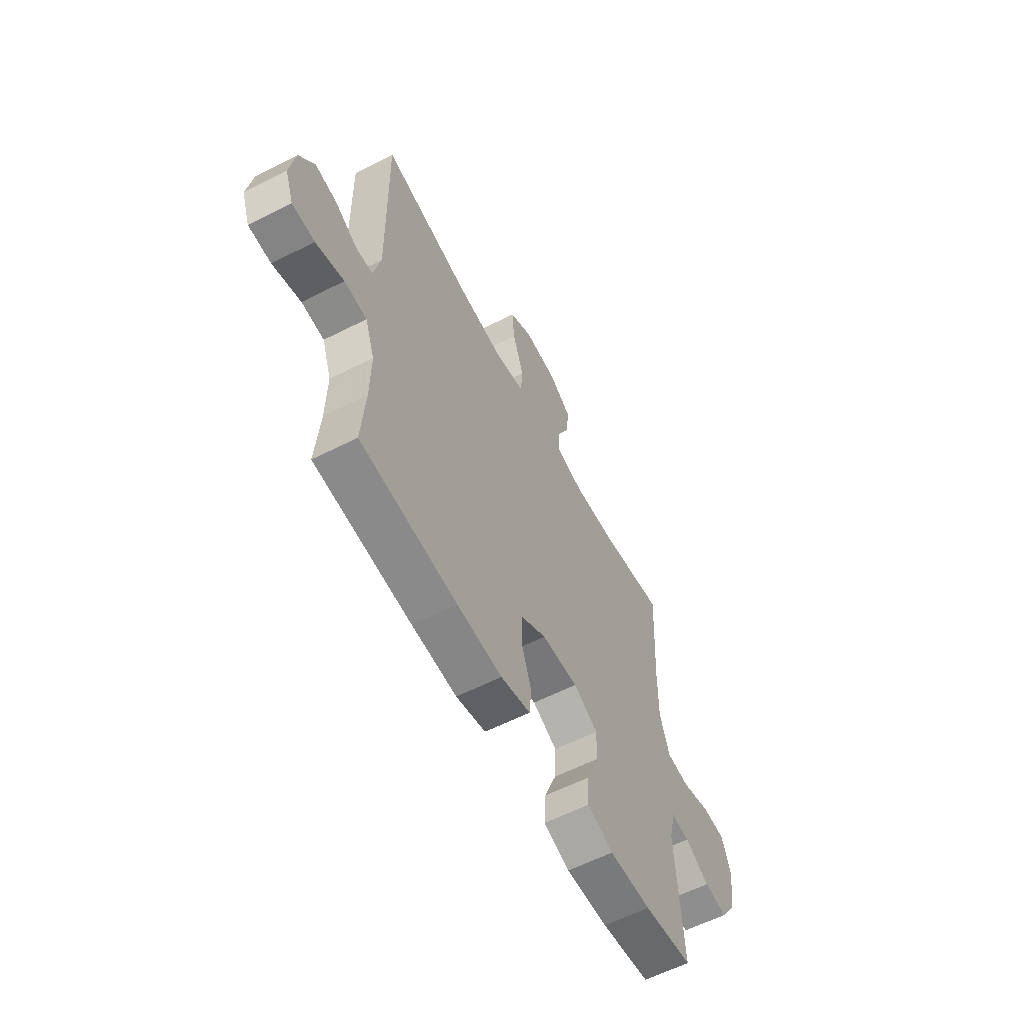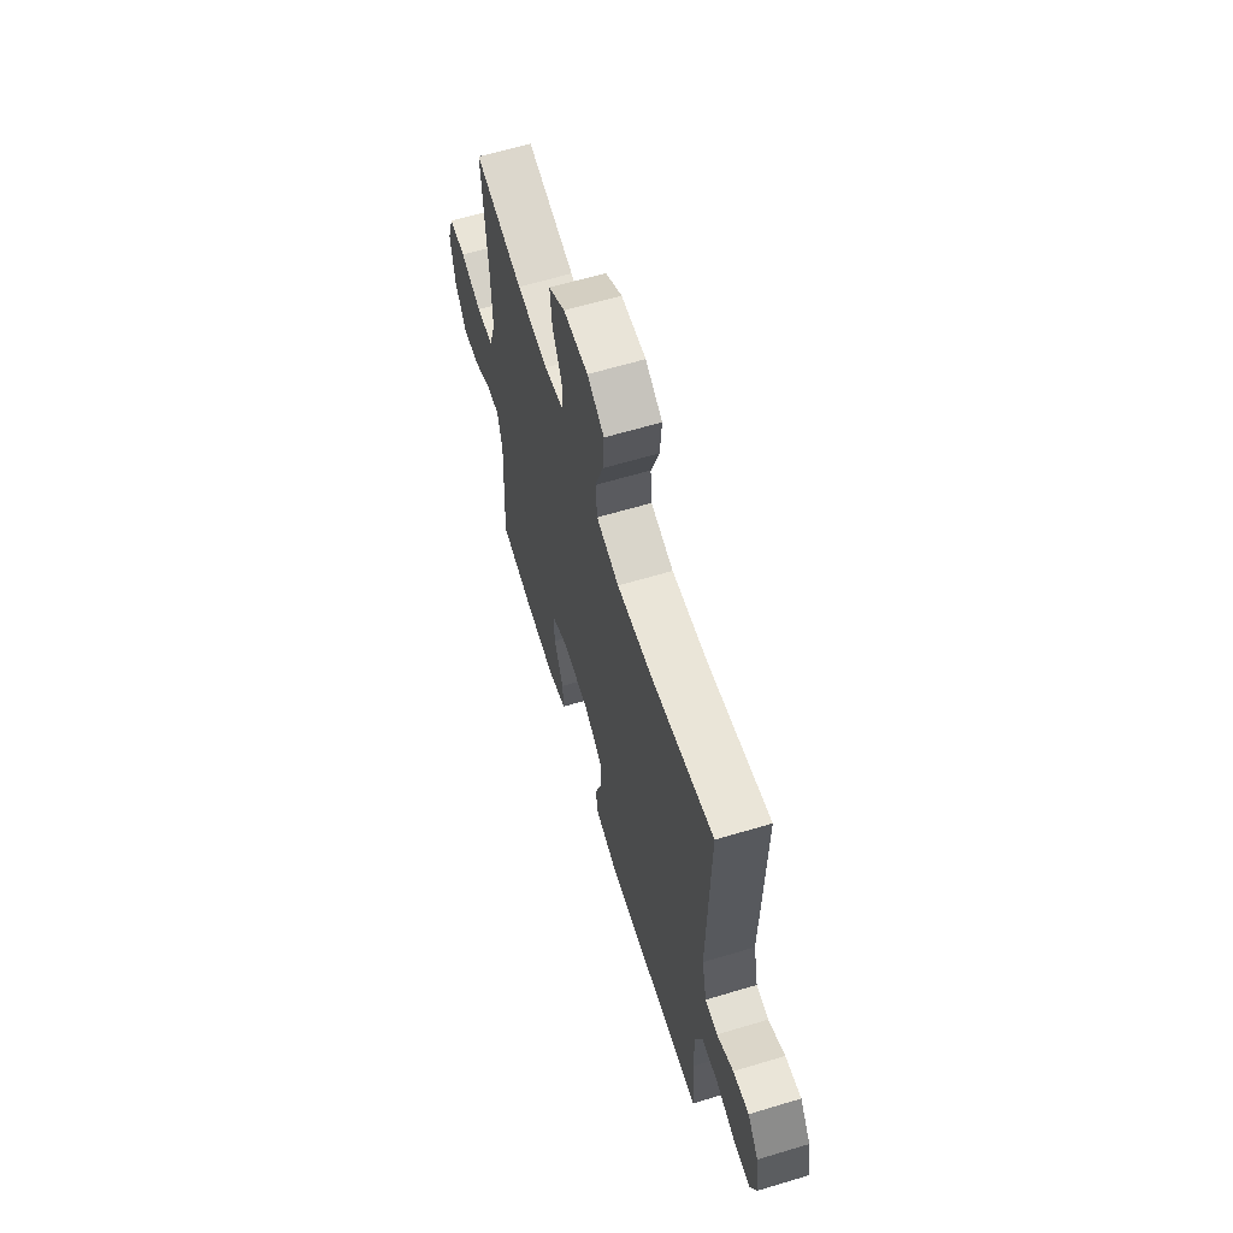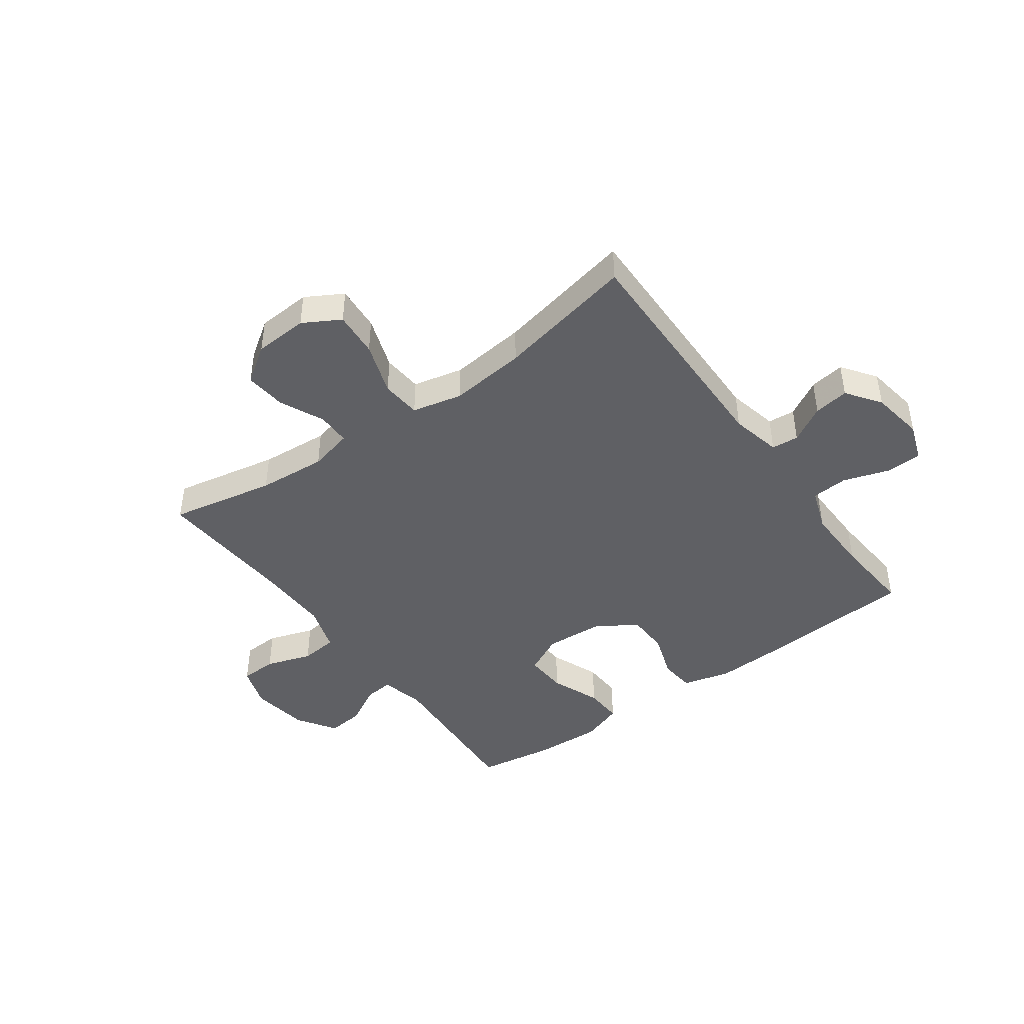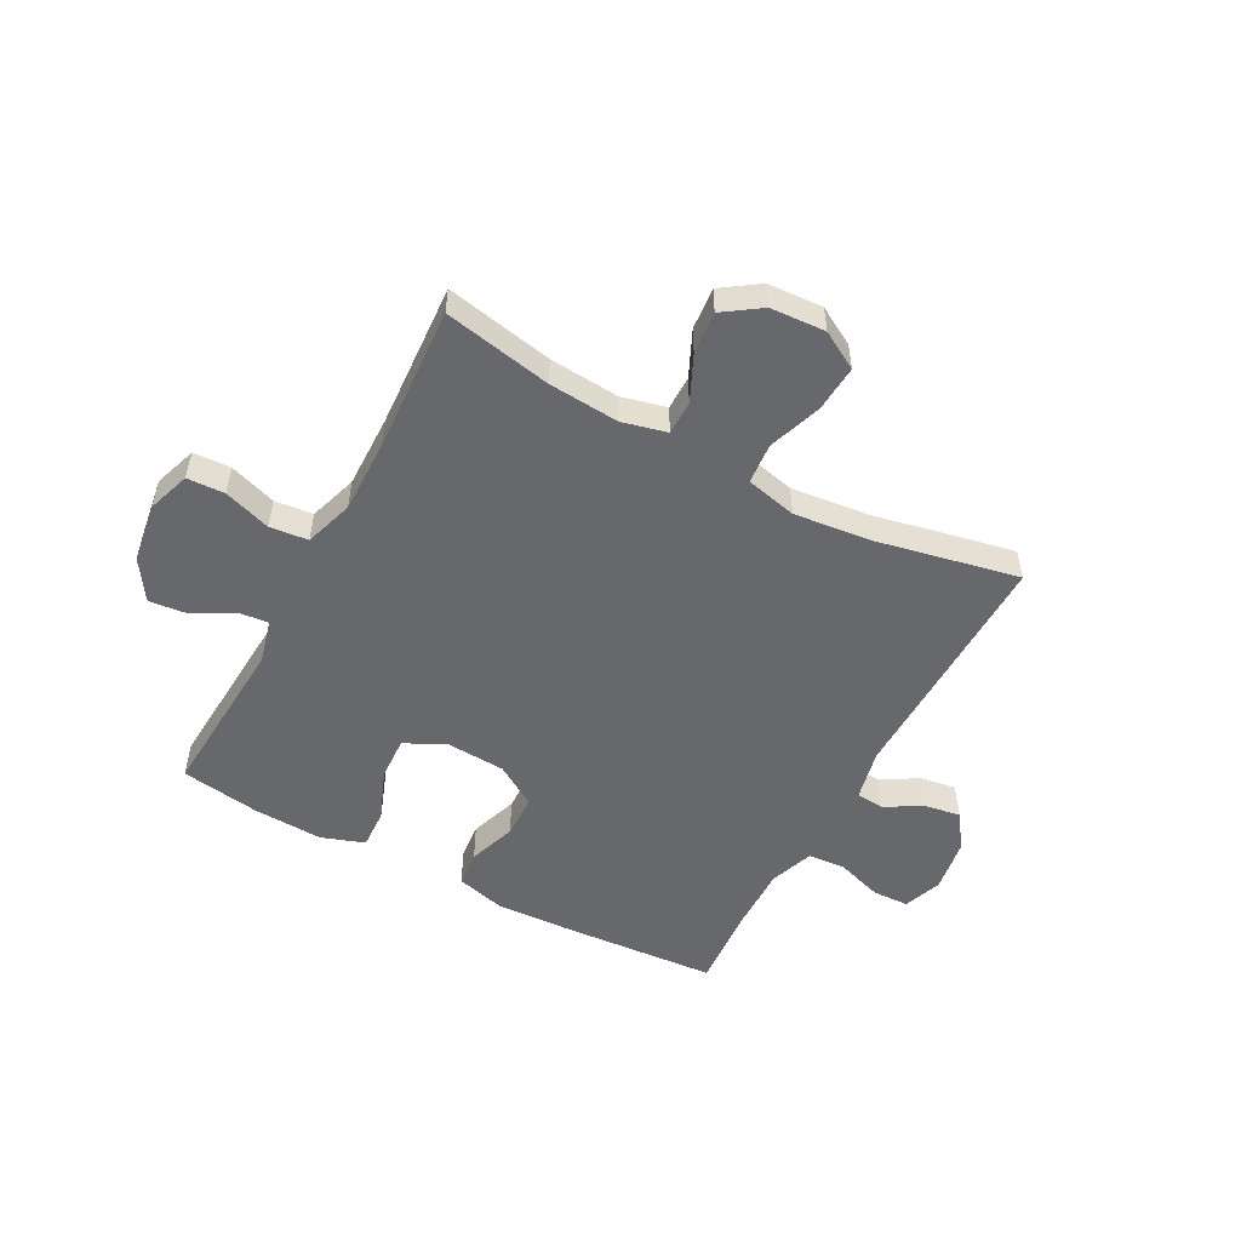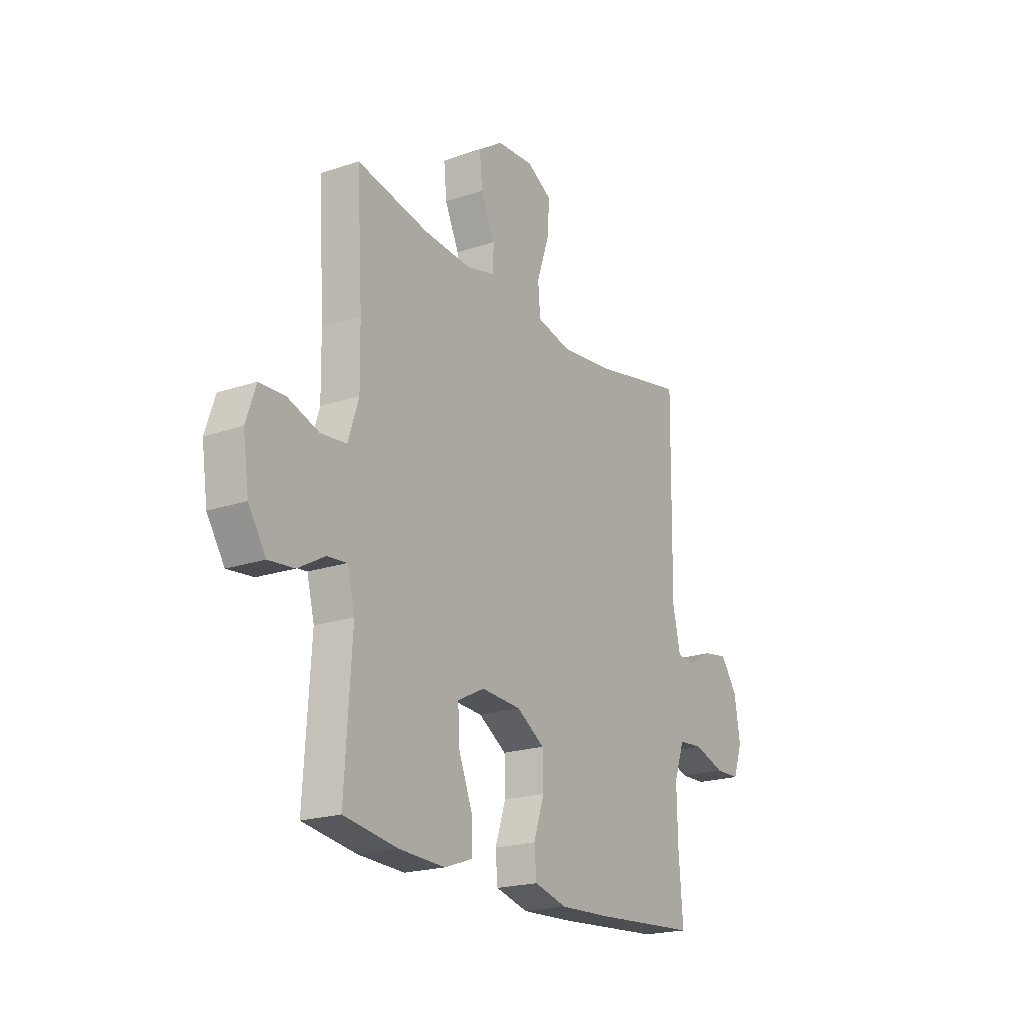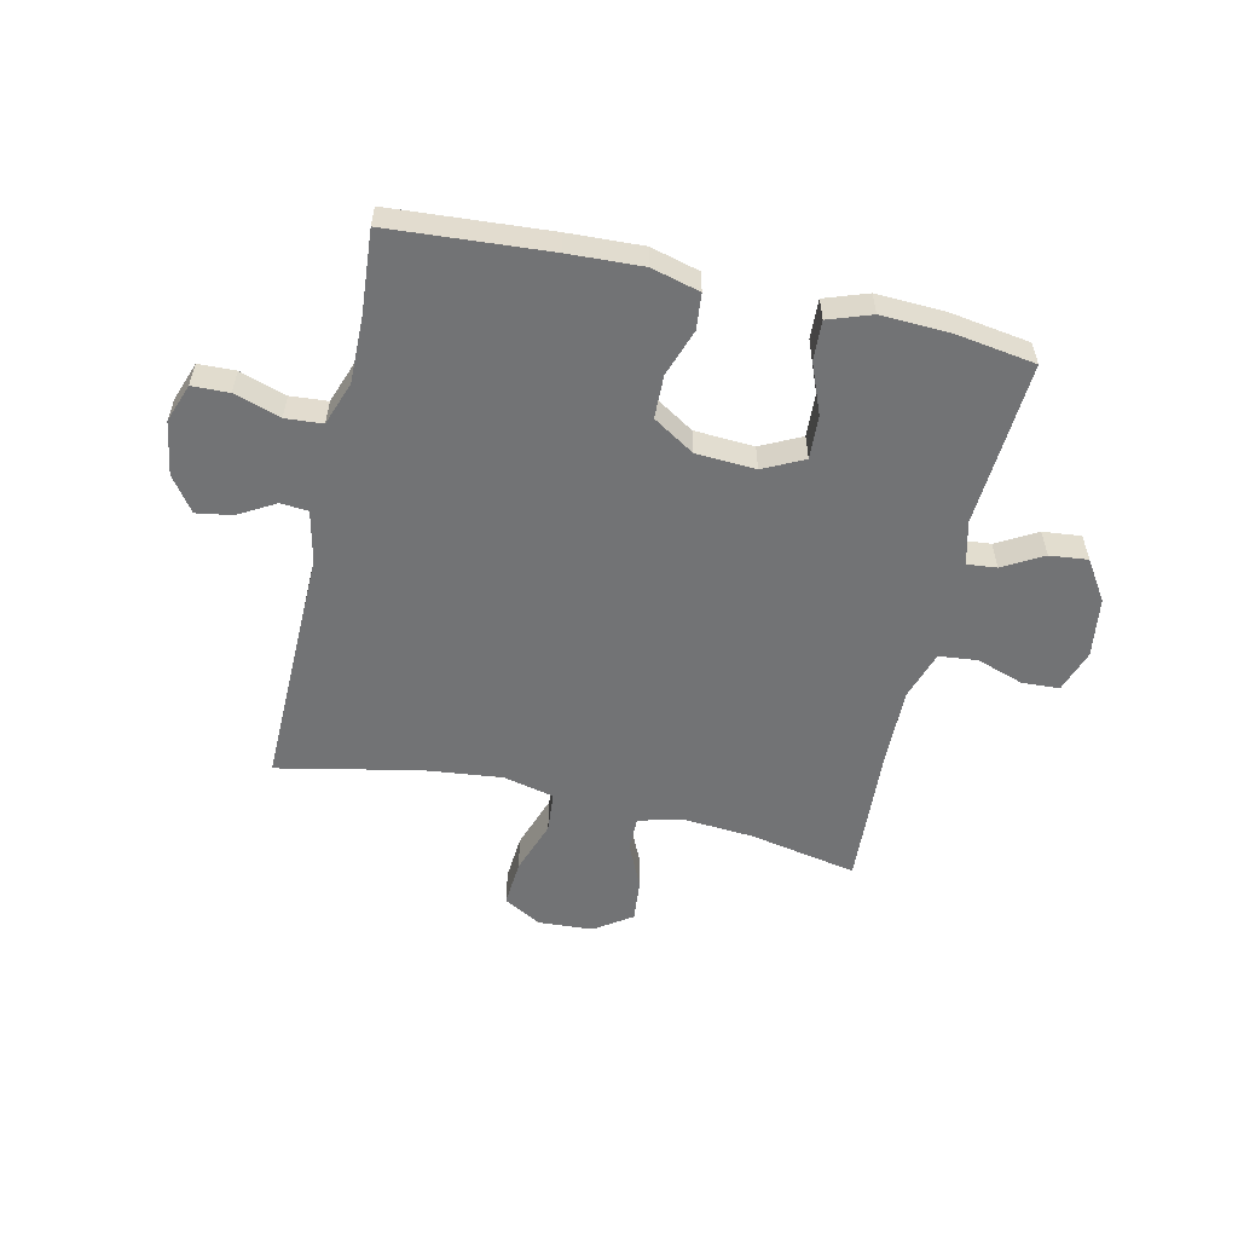
<metadata>
{"format":"obj","ext":"obj","renderer":"f3d","projection":"perspective","resolution":1024,"background":"white","views":[{"elev":-60.0,"azim":117.5,"up":"+Z"},{"elev":62.9,"azim":73.1,"up":"+Z"},{"elev":-43.8,"azim":35.8,"up":"+Y"},{"elev":-52.4,"azim":-28.3,"up":"+Y"},{"elev":-20.6,"azim":-58.6,"up":"+Z"},{"elev":-55.9,"azim":167.2,"up":"+Y"}]}
</metadata>
<code>
v 0.5 0.07 -0.5
v 0.226 0.07 -0.52
v 0.098 0.07 -0.526
v 0.014 0.07 -0.504
v 0.008 0.07 -0.442
v 0.036 0.07 -0.36
v 0.034 0.07 -0.285
v -0.038 0.07 -0.24
v -0.141 0.07 -0.234
v -0.211 0.07 -0.269
v -0.207 0.07 -0.344
v -0.172 0.07 -0.432
v -0.169 0.07 -0.5
v -0.243 0.07 -0.526
v -0.362 0.07 -0.521
v -0.5 0.07 -0.5
v -0.482 0.07 -0.215
v -0.501 0.07 -0.14
v -0.552 0.07 -0.145
v -0.621 0.07 -0.184
v -0.687 0.07 -0.191
v -0.732 0.07 -0.122
v -0.747 0.07 -0.019
v -0.722 0.07 0.055
v -0.657 0.07 0.058
v -0.576 0.07 0.031
v -0.51 0.07 0.038
v -0.483 0.07 0.122
v -0.485 0.07 0.249
v -0.5 0.07 0.5
v -0.314 0.07 0.464
v -0.193 0.07 0.455
v -0.116 0.07 0.474
v -0.116 0.07 0.533
v -0.152 0.07 0.611
v -0.159 0.07 0.684
v -0.095 0.07 0.728
v 0 0.07 0.734
v 0.065 0.07 0.697
v 0.059 0.07 0.617
v 0.027 0.07 0.524
v 0.033 0.07 0.454
v 0.121 0.07 0.434
v 0.256 0.07 0.449
v 0.5 0.07 0.5
v 0.494 0.07 0.08
v 0.514 0.07 -0.009
v 0.562 0.07 -0.013
v 0.626 0.07 0.024
v 0.688 0.07 0.034
v 0.731 0.07 -0.026
v 0.746 0.07 -0.119
v 0.722 0.07 -0.186
v 0.658 0.07 -0.188
v 0.578 0.07 -0.162
v 0.514 0.07 -0.167
v 0.487 0.07 -0.243
v 0.489 0.07 -0.359
v 0.5 0 -0.5
v 0.226 0 -0.52
v 0.098 0 -0.526
v 0.014 0 -0.504
v 0.008 0 -0.442
v 0.036 0 -0.36
v 0.034 0 -0.285
v -0.038 0 -0.24
v -0.141 0 -0.234
v -0.211 0 -0.269
v -0.207 0 -0.344
v -0.172 0 -0.432
v -0.169 0 -0.5
v -0.243 0 -0.526
v -0.362 0 -0.521
v -0.5 0 -0.5
v -0.482 0 -0.215
v -0.501 0 -0.14
v -0.552 0 -0.145
v -0.621 0 -0.184
v -0.687 0 -0.191
v -0.732 0 -0.122
v -0.747 0 -0.019
v -0.722 0 0.055
v -0.657 0 0.058
v -0.576 0 0.031
v -0.51 0 0.038
v -0.483 0 0.122
v -0.485 0 0.249
v -0.5 0 0.5
v -0.314 0 0.464
v -0.193 0 0.455
v -0.116 0 0.474
v -0.116 0 0.533
v -0.152 0 0.611
v -0.159 0 0.684
v -0.095 0 0.728
v 0 0 0.734
v 0.065 0 0.697
v 0.059 0 0.617
v 0.027 0 0.524
v 0.033 0 0.454
v 0.121 0 0.434
v 0.256 0 0.449
v 0.5 0 0.5
v 0.494 0 0.08
v 0.514 0 -0.009
v 0.562 0 -0.013
v 0.626 0 0.024
v 0.688 0 0.034
v 0.731 0 -0.026
v 0.746 0 -0.119
v 0.722 0 -0.186
v 0.658 0 -0.188
v 0.578 0 -0.162
v 0.514 0 -0.167
v 0.487 0 -0.243
v 0.489 0 -0.359
f 52 53 54 55
f 52 55 56
f 51 52 56
f 48 49 50 51
f 48 51 56
f 47 48 56 57
f 44 45 46
f 43 44 46 47
f 42 43 47 57
f 38 39 40 41
f 38 41 42
f 37 38 42
f 34 35 36 37
f 33 34 37 42
f 32 33 42 57
f 29 30 31
f 28 29 31 32
f 27 28 32 57
f 23 24 25 26
f 19 20 21 22
f 18 19 22 23
f 14 15 16 17
f 14 17 18
f 11 12 13 14
f 10 11 14 18
f 9 10 18 23
f 3 4 5 6
f 3 6 7
f 58 1 2 3
f 58 3 7
f 57 58 7 8
f 23 26 27 57
f 8 9 23 57
f 113 112 111 110
f 114 113 110
f 114 110 109
f 109 108 107 106
f 114 109 106
f 115 114 106 105
f 104 103 102
f 105 104 102 101
f 115 105 101 100
f 99 98 97 96
f 100 99 96
f 100 96 95
f 95 94 93 92
f 100 95 92 91
f 115 100 91 90
f 89 88 87
f 90 89 87 86
f 115 90 86 85
f 84 83 82 81
f 80 79 78 77
f 81 80 77 76
f 75 74 73 72
f 76 75 72
f 72 71 70 69
f 76 72 69 68
f 81 76 68 67
f 64 63 62 61
f 65 64 61
f 61 60 59 116
f 65 61 116
f 66 65 116 115
f 115 85 84 81
f 115 81 67 66
f 1 59 60 2
f 2 60 61 3
f 3 61 62 4
f 4 62 63 5
f 5 63 64 6
f 6 64 65 7
f 7 65 66 8
f 8 66 67 9
f 9 67 68 10
f 10 68 69 11
f 11 69 70 12
f 12 70 71 13
f 13 71 72 14
f 14 72 73 15
f 15 73 74 16
f 16 74 75 17
f 17 75 76 18
f 18 76 77 19
f 19 77 78 20
f 20 78 79 21
f 21 79 80 22
f 22 80 81 23
f 23 81 82 24
f 24 82 83 25
f 25 83 84 26
f 26 84 85 27
f 27 85 86 28
f 28 86 87 29
f 29 87 88 30
f 30 88 89 31
f 31 89 90 32
f 32 90 91 33
f 33 91 92 34
f 34 92 93 35
f 35 93 94 36
f 36 94 95 37
f 37 95 96 38
f 38 96 97 39
f 39 97 98 40
f 40 98 99 41
f 41 99 100 42
f 42 100 101 43
f 43 101 102 44
f 44 102 103 45
f 45 103 104 46
f 46 104 105 47
f 47 105 106 48
f 48 106 107 49
f 49 107 108 50
f 50 108 109 51
f 51 109 110 52
f 52 110 111 53
f 53 111 112 54
f 54 112 113 55
f 55 113 114 56
f 56 114 115 57
f 57 115 116 58
f 58 116 59 1

</code>
